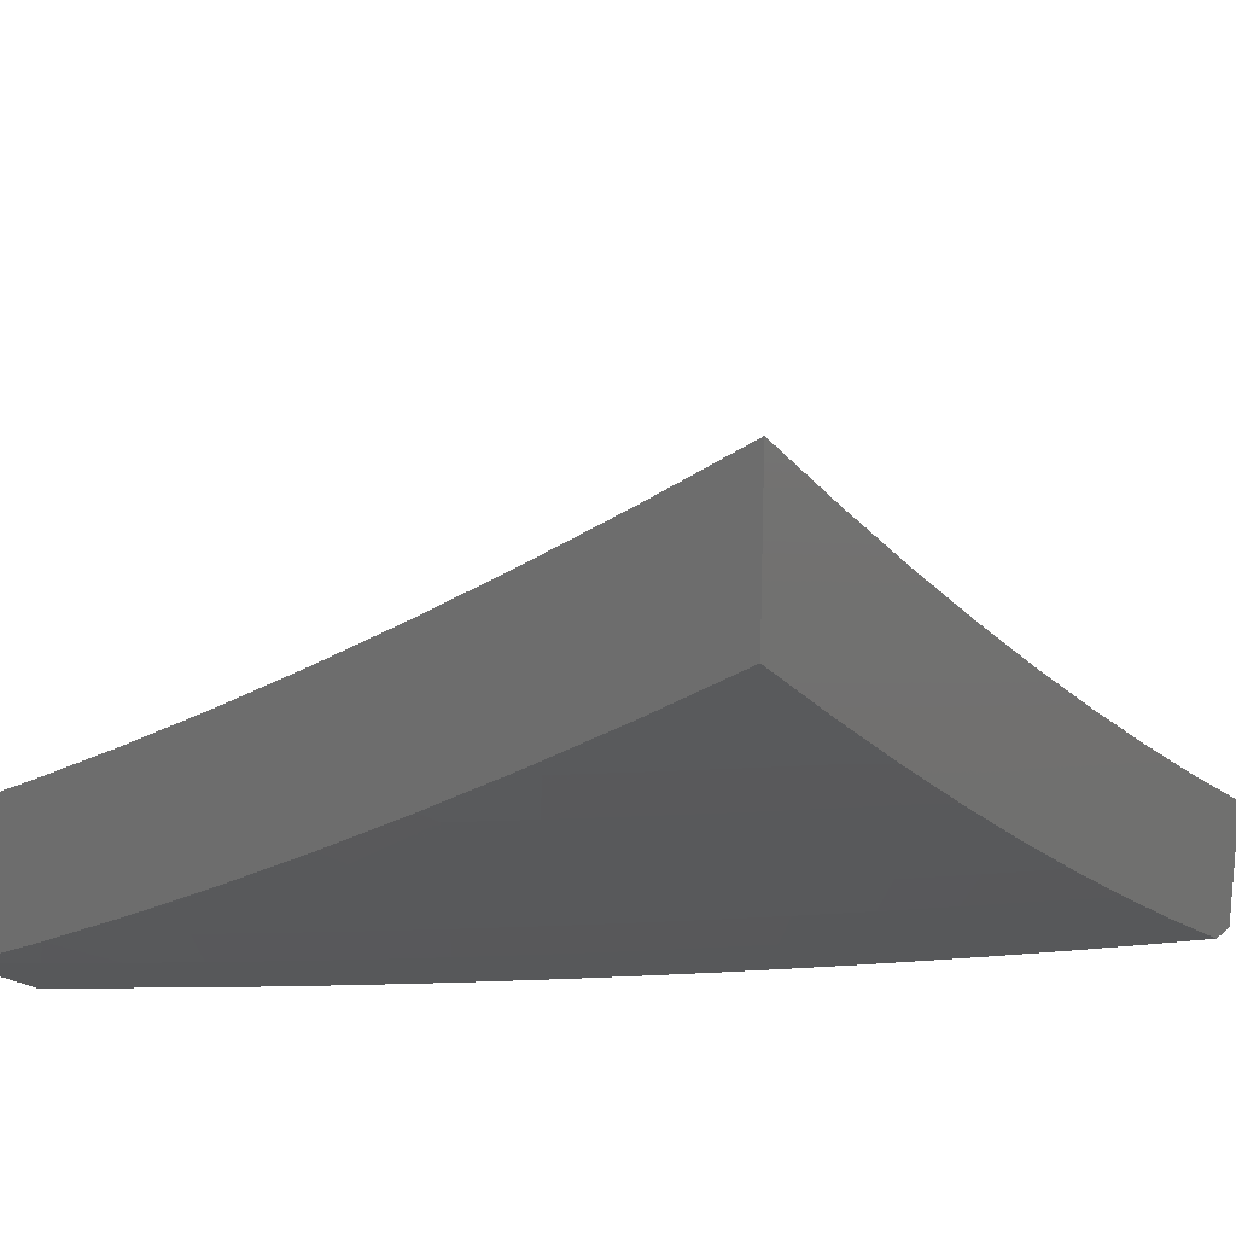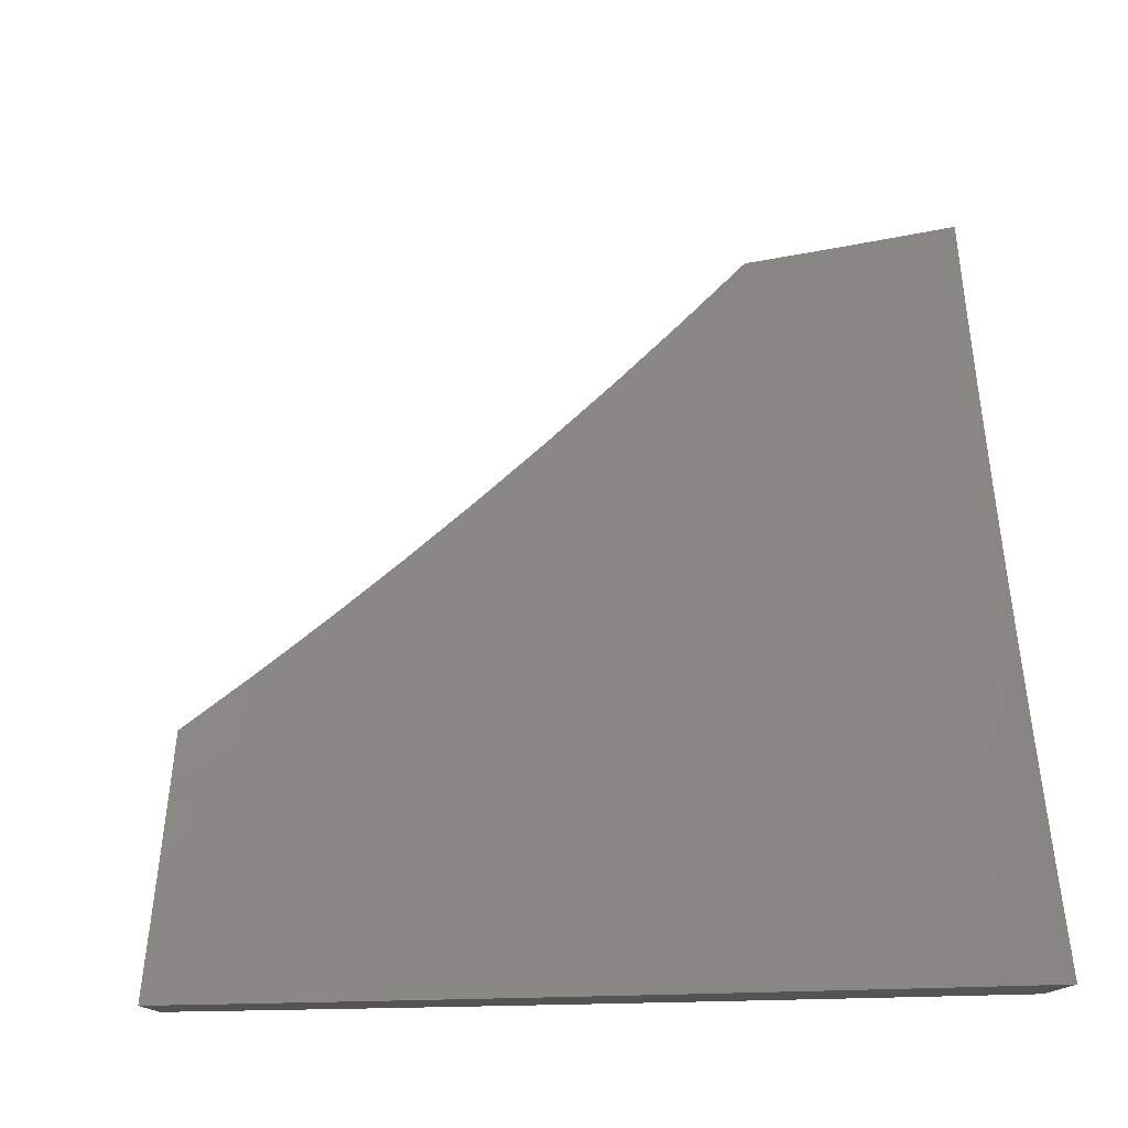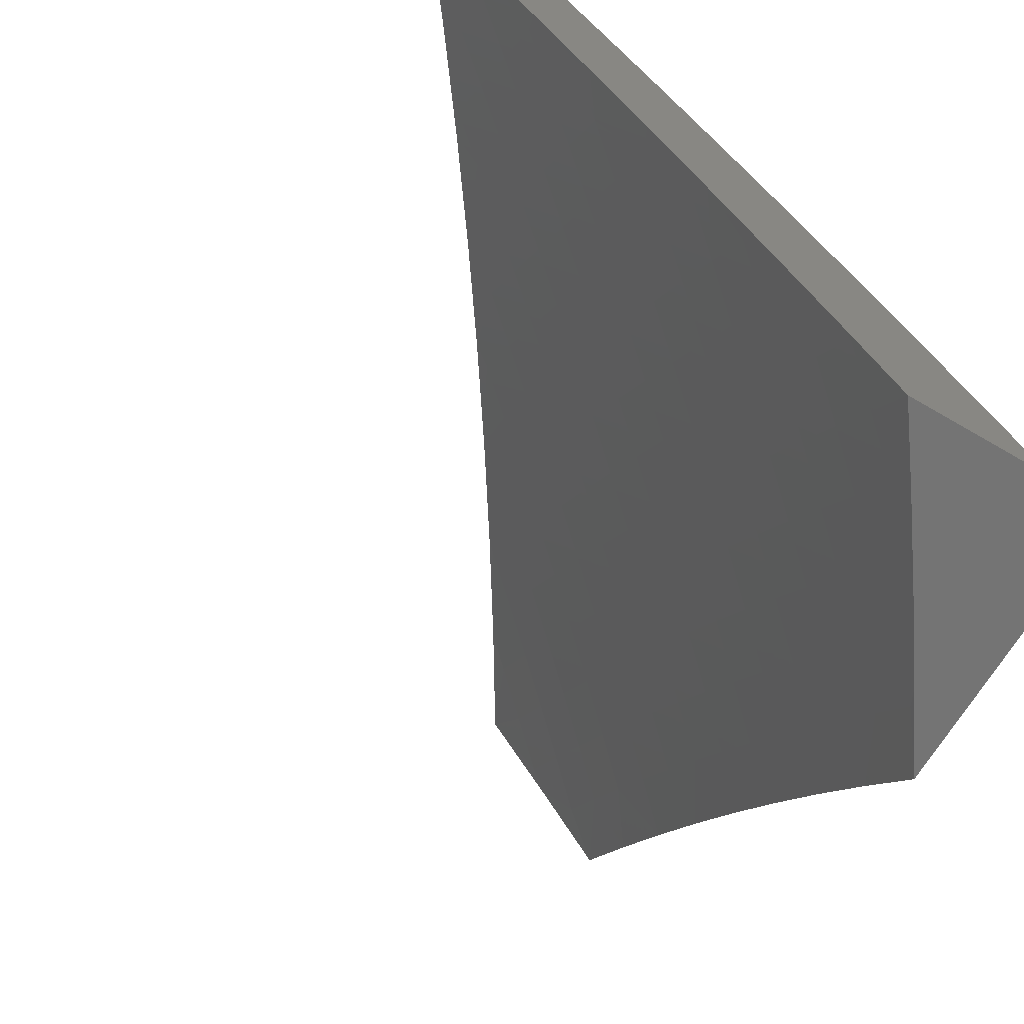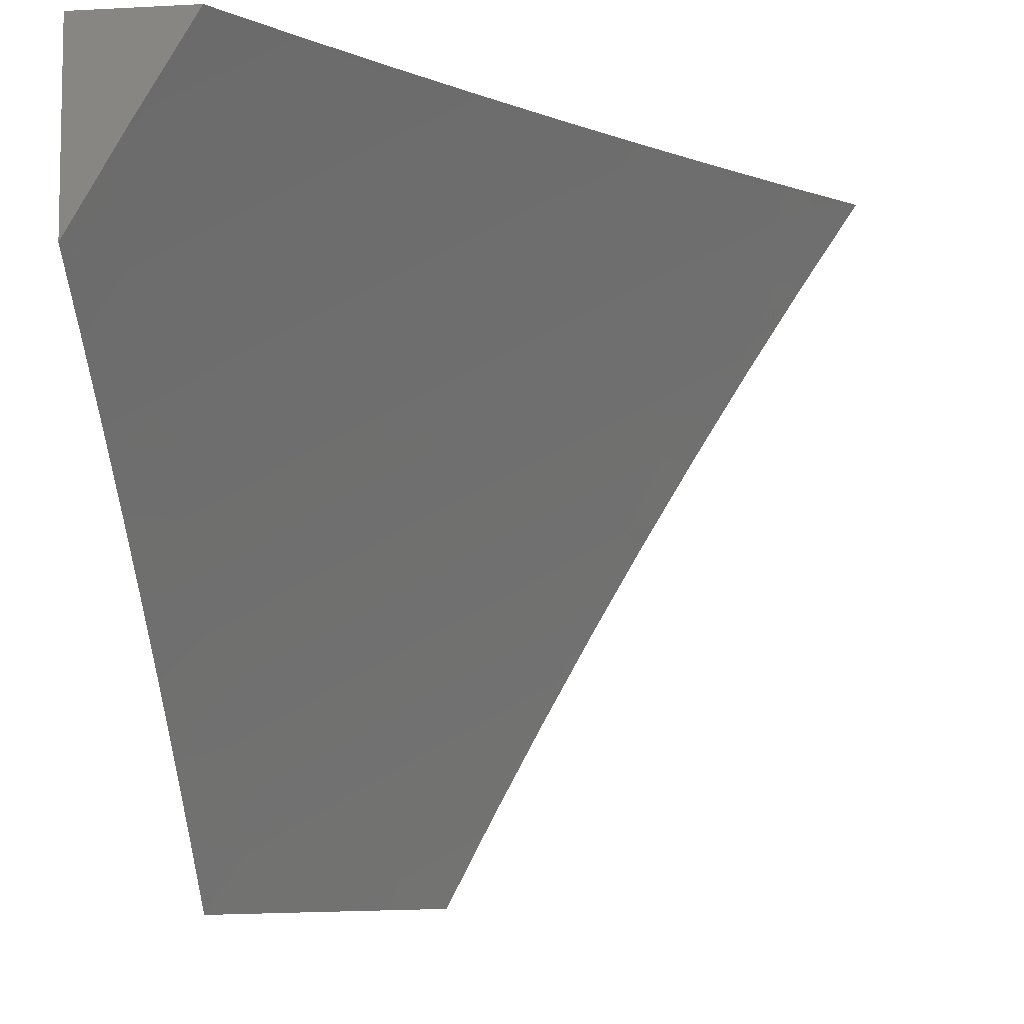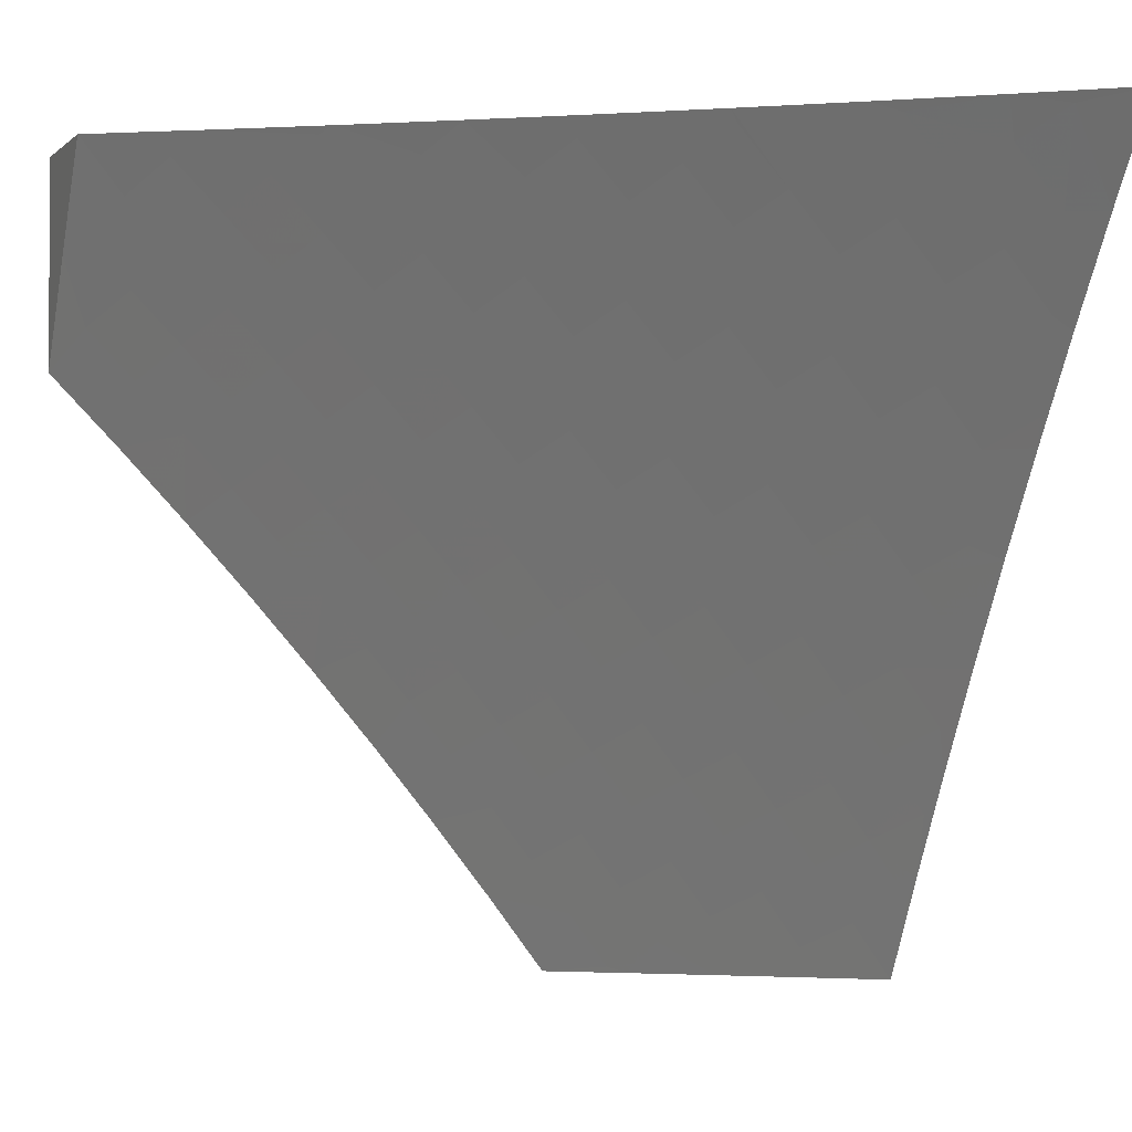
<metadata>
{"format":"stl","ext":"stl","renderer":"f3d","projection":"perspective","resolution":1024,"background":"white","views":[{"elev":21.1,"azim":125.6,"up":"+Z"},{"elev":78.4,"azim":90.3,"up":"+Z"},{"elev":-66.6,"azim":59.5,"up":"+Y"},{"elev":-7.4,"azim":-81.4,"up":"+Y"},{"elev":-2.1,"azim":-21.7,"up":"+Y"}]}
</metadata>
<code>
# stl→obj: 262 verts, 520 faces
v 6 4 -8.926
v 5.895 4 -9
v 5.954 4.073 -8.922
v 5.847 4.067 -9
v 5.903 4.144 -8.922
v 5.798 4.134 -9
v 5.851 4.213 -8.922
v 5.748 4.2 -9
v 5.798 4.283 -8.922
v 5.698 4.265 -9
v 5.745 4.351 -8.922
v 5.646 4.33 -9
v 5.69 4.419 -8.922
v 5.594 4.394 -9
v 5.635 4.487 -8.922
v 5.541 4.457 -9
v 5.578 4.554 -8.922
v 5.488 4.52 -9
v 5.521 4.62 -8.922
v 5.434 4.582 -9
v 5.463 4.685 -8.922
v 5.379 4.644 -9
v 5.404 4.75 -8.922
v 5.323 4.705 -9
v 5.345 4.814 -8.922
v 5.267 4.765 -9
v 5.284 4.878 -8.922
v 5.209 4.825 -9
v 5.223 4.94 -8.922
v 5.152 4.884 -9
v 5.159 5 -8.925
v 5.093 4.942 -9
v 5.034 5 -9
v 5.282 5 -8.847
v 5.35 4.938 -8.843
v 5.405 5 -8.768
v 5.415 4.999 -8.762
v 5.526 5 -8.687
v 5.477 4.934 -8.762
v 5.543 4.993 -8.681
v 5.538 4.868 -8.762
v 5.604 4.926 -8.681
v 5.599 4.801 -8.762
v 5.666 4.859 -8.681
v 5.658 4.734 -8.762
v 5.726 4.791 -8.681
v 5.717 4.666 -8.762
v 5.785 4.722 -8.681
v 5.774 4.598 -8.762
v 5.843 4.653 -8.681
v 5.831 4.529 -8.762
v 5.901 4.583 -8.681
v 5.887 4.459 -8.762
v 5.957 4.512 -8.681
v 5.942 4.389 -8.762
v 6 4.383 -8.724
v 5.996 4.318 -8.762
v 6 4.257 -8.793
v 5.924 4.266 -8.843
v 5.977 4.195 -8.843
v 6 4.129 -8.861
v 5.647 5 -8.605
v 5.67 4.984 -8.599
v 5.766 5 -8.521
v 5.732 4.916 -8.599
v 5.797 4.972 -8.516
v 5.793 4.847 -8.599
v 5.859 4.902 -8.516
v 5.853 4.777 -8.599
v 5.92 4.832 -8.516
v 5.912 4.707 -8.599
v 5.979 4.761 -8.516
v 5.97 4.637 -8.599
v 6 4.634 -8.579
v 6 4.509 -8.652
v 5.883 5 -8.435
v 5.925 4.957 -8.432
v 6 5 -8.347
v 5.986 4.886 -8.432
v 6 4.879 -8.426
v 6 4.757 -8.503
v 5.871 4.336 -8.843
v 5.816 4.405 -8.843
v 5.761 4.474 -8.843
v 5.705 4.543 -8.843
v 5.648 4.61 -8.843
v 5.59 4.677 -8.843
v 5.531 4.744 -8.843
v 5.472 4.809 -8.843
v 5.411 4.874 -8.843
v 5.085 4.652 -9
v 5.094 4.728 -8.95
v 5 4.74 -9
v 5.034 4.79 -8.95
v 5 4.871 -8.922
v 5.077 4.83 -8.9
v 5.015 4.892 -8.9
v 5.119 4.871 -8.85
v 5.057 4.933 -8.85
v 5.161 4.911 -8.799
v 5.099 4.973 -8.799
v 5.13 5 -8.763
v 5 5 -8.842
v 5.154 4.666 -8.95
v 5.169 4.563 -9
v 5.213 4.603 -8.95
v 5.271 4.54 -8.95
v 5.316 4.578 -8.9
v 5.373 4.513 -8.9
v 5.418 4.551 -8.85
v 5.476 4.485 -8.85
v 5.521 4.522 -8.799
v 5.578 4.455 -8.799
v 5.623 4.491 -8.747
v 5.68 4.423 -8.747
v 5.725 4.458 -8.695
v 5.781 4.389 -8.695
v 5.827 4.423 -8.643
v 5.883 4.353 -8.643
v 5.929 4.387 -8.59
v 5.984 4.315 -8.59
v 6 4.384 -8.539
v 6 4.257 -8.61
v 5.937 4.281 -8.643
v 5.991 4.209 -8.643
v 5.891 4.248 -8.695
v 5.944 4.176 -8.695
v 5.844 4.214 -8.747
v 5.896 4.143 -8.747
v 5.796 4.18 -8.799
v 5.849 4.109 -8.799
v 5.749 4.145 -8.85
v 5.801 4.076 -8.85
v 5.701 4.111 -8.9
v 5.753 4.042 -8.9
v 5.653 4.076 -8.95
v 5.704 4.008 -8.95
v 5.636 4 -9
v 5.728 4 -8.938
v 5.251 4.473 -9
v 5.328 4.475 -8.95
v 5.43 4.448 -8.9
v 5.532 4.418 -8.85
v 5.634 4.387 -8.799
v 5.735 4.354 -8.747
v 5.836 4.318 -8.695
v 5.331 4.381 -9
v 5.384 4.41 -8.95
v 5.486 4.382 -8.9
v 5.588 4.351 -8.85
v 5.689 4.318 -8.799
v 5.79 4.284 -8.747
v 5.44 4.345 -8.95
v 5.41 4.288 -9
v 5.495 4.279 -8.95
v 5.487 4.193 -9
v 5.548 4.212 -8.95
v 5.562 4.097 -9
v 5.601 4.144 -8.95
v 5.819 4 -8.875
v 5.852 4.005 -8.85
v 5.9 4.038 -8.799
v 5.91 4 -8.811
v 6 4 -8.746
v 6 4.129 -8.679
v 5.996 4.104 -8.695
v 5.948 4.071 -8.747
v 5.974 4.42 -8.537
v 6 4.509 -8.466
v 5.918 4.492 -8.537
v 5.963 4.527 -8.483
v 5.861 4.564 -8.537
v 5.905 4.598 -8.483
v 5.802 4.634 -8.537
v 5.847 4.67 -8.483
v 5.743 4.704 -8.537
v 5.787 4.74 -8.483
v 5.683 4.773 -8.537
v 5.726 4.81 -8.483
v 5.622 4.842 -8.537
v 5.665 4.879 -8.483
v 5.56 4.91 -8.537
v 5.603 4.947 -8.483
v 5.511 5 -8.513
v 5.635 5 -8.426
v 5.645 4.984 -8.429
v 5.707 4.915 -8.429
v 5.95 4.633 -8.429
v 6 4.634 -8.391
v 5.994 4.667 -8.375
v 6 4.757 -8.314
v 5.934 4.739 -8.375
v 5.977 4.774 -8.32
v 5.874 4.811 -8.375
v 5.916 4.846 -8.32
v 5.812 4.882 -8.375
v 5.854 4.917 -8.32
v 5.75 4.952 -8.375
v 5.792 4.988 -8.32
v 5.758 5 -8.337
v 5.88 5 -8.246
v 5.897 4.953 -8.265
v 5.938 4.988 -8.209
v 5.959 4.881 -8.265
v 6 4.879 -8.234
v 6 5 -8.153
v 5.769 4.846 -8.429
v 5.83 4.776 -8.429
v 5.89 4.705 -8.429
v 5.497 4.977 -8.537
v 5.385 5 -8.598
v 5.455 4.939 -8.59
v 5.413 4.901 -8.643
v 5.518 4.872 -8.59
v 5.475 4.834 -8.643
v 5.579 4.805 -8.59
v 5.536 4.768 -8.643
v 5.64 4.737 -8.59
v 5.596 4.7 -8.643
v 5.699 4.668 -8.59
v 5.655 4.632 -8.643
v 5.758 4.599 -8.59
v 5.713 4.563 -8.643
v 5.816 4.529 -8.59
v 5.771 4.494 -8.643
v 5.873 4.458 -8.59
v 5.35 4.966 -8.643
v 5.258 5 -8.681
v 5.308 4.927 -8.695
v 5.245 4.991 -8.695
v 5.203 4.951 -8.747
v 5.138 4.768 -8.9
v 5.198 4.706 -8.9
v 5.258 4.642 -8.9
v 5.181 4.808 -8.85
v 5.241 4.745 -8.85
v 5.302 4.681 -8.85
v 5.36 4.616 -8.85
v 5.223 4.848 -8.799
v 5.285 4.784 -8.799
v 5.345 4.719 -8.799
v 5.404 4.655 -8.799
v 5.463 4.589 -8.799
v 5.266 4.888 -8.747
v 5.328 4.823 -8.747
v 5.389 4.758 -8.747
v 5.449 4.693 -8.747
v 5.508 4.626 -8.747
v 5.566 4.559 -8.747
v 5.37 4.862 -8.695
v 5.432 4.796 -8.695
v 5.492 4.73 -8.695
v 5.552 4.663 -8.695
v 5.611 4.596 -8.695
v 5.668 4.527 -8.695
v 5.541 4.315 -8.9
v 5.642 4.283 -8.85
v 5.743 4.249 -8.799
v 5.596 4.247 -8.9
v 5.649 4.18 -8.9
v 5.696 4.215 -8.85
v 5 5 -9
f 1 2 3
f 3 2 4
f 3 4 5
f 5 4 6
f 5 6 7
f 7 6 8
f 7 8 9
f 9 8 10
f 9 10 11
f 11 10 12
f 11 12 13
f 13 12 14
f 13 14 15
f 15 14 16
f 15 16 17
f 17 16 18
f 17 18 19
f 19 18 20
f 19 20 21
f 21 20 22
f 21 22 23
f 23 22 24
f 23 24 25
f 25 24 26
f 25 26 27
f 27 26 28
f 27 28 29
f 29 28 30
f 29 30 31
f 31 30 32
f 31 32 33
f 31 34 29
f 29 34 27
f 27 34 35
f 35 34 36
f 35 36 37
f 37 36 38
f 37 38 39
f 39 38 40
f 39 40 41
f 41 40 42
f 41 42 43
f 43 42 44
f 43 44 45
f 45 44 46
f 45 46 47
f 47 46 48
f 47 48 49
f 49 48 50
f 49 50 51
f 51 50 52
f 51 52 53
f 53 52 54
f 53 54 55
f 55 54 56
f 55 56 57
f 57 56 58
f 57 58 59
f 59 58 60
f 59 60 5
f 5 60 61
f 5 61 3
f 3 61 1
f 38 62 40
f 40 62 42
f 42 62 63
f 63 62 64
f 63 64 65
f 65 64 66
f 65 66 67
f 67 66 68
f 67 68 69
f 69 68 70
f 69 70 71
f 71 70 72
f 71 72 73
f 73 72 74
f 73 74 75
f 64 76 66
f 66 76 68
f 68 76 77
f 77 76 78
f 77 78 79
f 79 78 80
f 79 80 70
f 70 80 72
f 80 81 72
f 72 81 74
f 73 75 54
f 54 75 56
f 58 61 60
f 5 7 59
f 59 7 82
f 59 82 55
f 55 82 53
f 55 57 59
f 7 9 82
f 82 9 83
f 82 83 53
f 53 83 51
f 9 11 83
f 83 11 84
f 83 84 51
f 51 84 49
f 73 54 52
f 11 13 84
f 84 13 85
f 84 85 49
f 49 85 47
f 71 73 52
f 71 52 50
f 13 15 85
f 85 15 86
f 85 86 47
f 47 86 45
f 69 71 50
f 69 50 48
f 15 17 86
f 86 17 87
f 86 87 45
f 45 87 43
f 67 69 48
f 67 48 46
f 77 79 70
f 77 70 68
f 17 19 87
f 87 19 88
f 87 88 43
f 43 88 41
f 65 67 46
f 65 46 44
f 19 21 88
f 88 21 89
f 88 89 41
f 41 89 39
f 63 65 44
f 63 44 42
f 21 23 89
f 89 23 90
f 89 90 39
f 39 90 37
f 23 25 90
f 90 25 35
f 90 35 37
f 27 35 25
f 91 92 93
f 93 92 94
f 93 94 95
f 95 94 96
f 95 96 97
f 97 96 98
f 97 98 99
f 99 98 100
f 99 100 101
f 101 100 102
f 101 102 103
f 92 91 104
f 104 91 105
f 104 105 106
f 106 105 107
f 106 107 108
f 108 107 109
f 108 109 110
f 110 109 111
f 110 111 112
f 112 111 113
f 112 113 114
f 114 113 115
f 114 115 116
f 116 115 117
f 116 117 118
f 118 117 119
f 118 119 120
f 120 119 121
f 120 121 122
f 122 121 123
f 123 121 124
f 123 124 125
f 125 124 126
f 125 126 127
f 127 126 128
f 127 128 129
f 129 128 130
f 129 130 131
f 131 130 132
f 131 132 133
f 133 132 134
f 133 134 135
f 135 134 136
f 135 136 137
f 137 136 138
f 137 138 139
f 105 140 107
f 107 140 141
f 107 141 109
f 109 141 142
f 109 142 111
f 111 142 143
f 111 143 113
f 113 143 144
f 113 144 115
f 115 144 145
f 115 145 117
f 117 145 146
f 117 146 119
f 119 146 124
f 119 124 121
f 140 147 141
f 141 147 148
f 141 148 142
f 142 148 149
f 142 149 143
f 143 149 150
f 143 150 144
f 144 150 151
f 144 151 145
f 145 151 152
f 145 152 146
f 146 152 126
f 146 126 124
f 148 147 153
f 153 147 154
f 153 154 155
f 155 154 156
f 155 156 157
f 157 156 158
f 157 158 159
f 159 158 136
f 159 136 134
f 158 138 136
f 137 139 135
f 135 139 160
f 135 160 133
f 133 160 161
f 133 161 162
f 162 161 163
f 162 163 164
f 160 163 161
f 165 166 164
f 164 166 167
f 164 167 162
f 162 167 131
f 162 131 133
f 123 125 165
f 165 125 127
f 165 127 166
f 166 127 129
f 166 129 167
f 167 129 131
f 120 122 168
f 168 122 169
f 168 169 170
f 170 169 171
f 170 171 172
f 172 171 173
f 172 173 174
f 174 173 175
f 174 175 176
f 176 175 177
f 176 177 178
f 178 177 179
f 178 179 180
f 180 179 181
f 180 181 182
f 182 181 183
f 182 183 184
f 184 183 185
f 185 183 186
f 185 186 187
f 187 186 183
f 187 183 181
f 171 169 188
f 188 169 189
f 188 189 190
f 190 189 191
f 190 191 192
f 192 191 193
f 192 193 194
f 194 193 195
f 194 195 196
f 196 195 197
f 196 197 198
f 198 197 199
f 198 199 200
f 200 199 201
f 201 199 202
f 201 202 203
f 203 202 204
f 203 204 205
f 205 204 193
f 205 193 191
f 205 206 203
f 203 206 201
f 200 185 198
f 198 185 187
f 198 187 196
f 196 187 207
f 196 207 194
f 194 207 208
f 194 208 192
f 192 208 209
f 192 209 190
f 190 209 188
f 182 184 210
f 210 184 211
f 210 211 212
f 212 211 213
f 212 213 214
f 214 213 215
f 214 215 216
f 216 215 217
f 216 217 218
f 218 217 219
f 218 219 220
f 220 219 221
f 220 221 222
f 222 221 223
f 222 223 224
f 224 223 225
f 224 225 226
f 226 225 118
f 226 118 120
f 213 211 227
f 227 211 228
f 227 228 229
f 229 228 230
f 229 230 231
f 231 230 102
f 231 102 100
f 228 102 230
f 95 97 103
f 103 97 99
f 103 99 101
f 96 94 232
f 232 94 92
f 232 92 233
f 233 92 104
f 233 104 234
f 234 104 106
f 234 106 108
f 98 96 235
f 235 96 232
f 235 232 236
f 236 232 233
f 236 233 237
f 237 233 234
f 237 234 238
f 238 234 108
f 238 108 110
f 100 98 239
f 239 98 235
f 239 235 240
f 240 235 236
f 240 236 241
f 241 236 237
f 241 237 242
f 242 237 238
f 242 238 243
f 243 238 110
f 243 110 112
f 231 100 244
f 244 100 239
f 244 239 245
f 245 239 240
f 245 240 246
f 246 240 241
f 246 241 247
f 247 241 242
f 247 242 248
f 248 242 243
f 248 243 249
f 249 243 112
f 249 112 114
f 231 244 229
f 229 244 250
f 229 250 213
f 213 250 215
f 250 244 245
f 213 227 229
f 250 245 251
f 251 245 246
f 251 246 252
f 252 246 247
f 252 247 253
f 253 247 248
f 253 248 254
f 254 248 249
f 254 249 255
f 255 249 114
f 255 114 116
f 182 210 212
f 182 212 214
f 252 217 251
f 251 217 215
f 251 215 250
f 217 252 219
f 219 252 253
f 219 253 221
f 221 253 254
f 221 254 223
f 223 254 255
f 223 255 225
f 225 255 116
f 225 116 118
f 182 214 180
f 180 214 216
f 180 216 178
f 178 216 218
f 178 218 176
f 176 218 220
f 176 220 174
f 174 220 222
f 174 222 172
f 172 222 224
f 172 224 170
f 170 224 226
f 170 226 168
f 168 226 120
f 207 187 181
f 207 181 179
f 202 199 197
f 208 207 179
f 208 179 177
f 204 202 197
f 204 197 195
f 209 208 177
f 209 177 175
f 193 204 195
f 155 256 153
f 153 256 149
f 153 149 148
f 149 256 150
f 150 256 257
f 150 257 151
f 151 257 258
f 151 258 152
f 152 258 128
f 152 128 126
f 256 155 259
f 259 155 157
f 259 157 260
f 260 157 159
f 260 159 134
f 209 175 188
f 188 175 173
f 188 173 171
f 256 259 257
f 257 259 261
f 257 261 258
f 258 261 130
f 258 130 128
f 261 259 260
f 261 260 132
f 132 260 134
f 132 130 261
f 206 78 201
f 201 78 76
f 201 76 200
f 200 76 64
f 200 64 185
f 185 64 62
f 185 62 184
f 184 62 38
f 184 38 211
f 211 38 36
f 211 36 228
f 228 36 34
f 228 34 102
f 102 34 31
f 102 31 103
f 103 31 33
f 103 33 262
f 33 32 262
f 262 32 93
f 93 32 30
f 93 30 91
f 91 30 28
f 91 28 26
f 91 26 105
f 105 26 24
f 105 24 140
f 140 24 22
f 140 22 20
f 140 20 147
f 147 20 18
f 147 18 16
f 147 16 154
f 154 16 14
f 154 14 156
f 156 14 12
f 156 12 10
f 156 10 158
f 158 10 8
f 158 8 138
f 138 8 6
f 138 6 4
f 4 2 138
f 1 160 2
f 2 160 139
f 2 139 138
f 164 163 1
f 1 163 160
f 93 95 262
f 262 95 103
f 1 61 164
f 164 61 165
f 165 61 58
f 165 58 123
f 123 58 56
f 123 56 122
f 122 56 75
f 122 75 169
f 169 75 74
f 169 74 189
f 189 74 81
f 189 81 191
f 191 81 80
f 191 80 78
f 206 205 78
f 78 205 191

</code>
